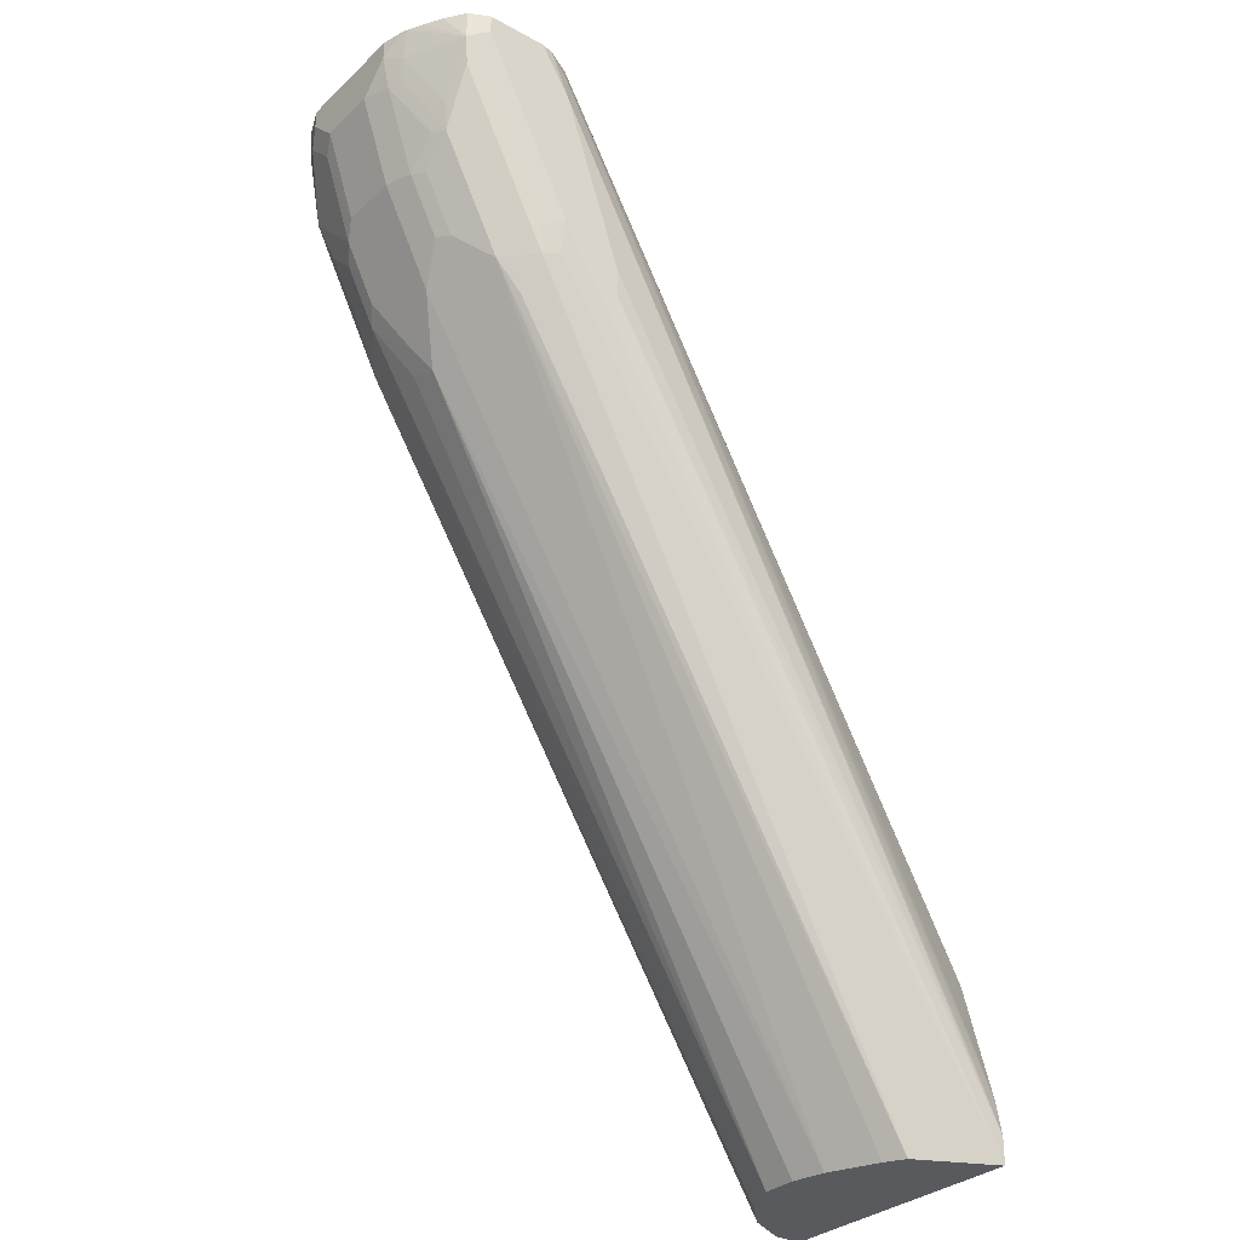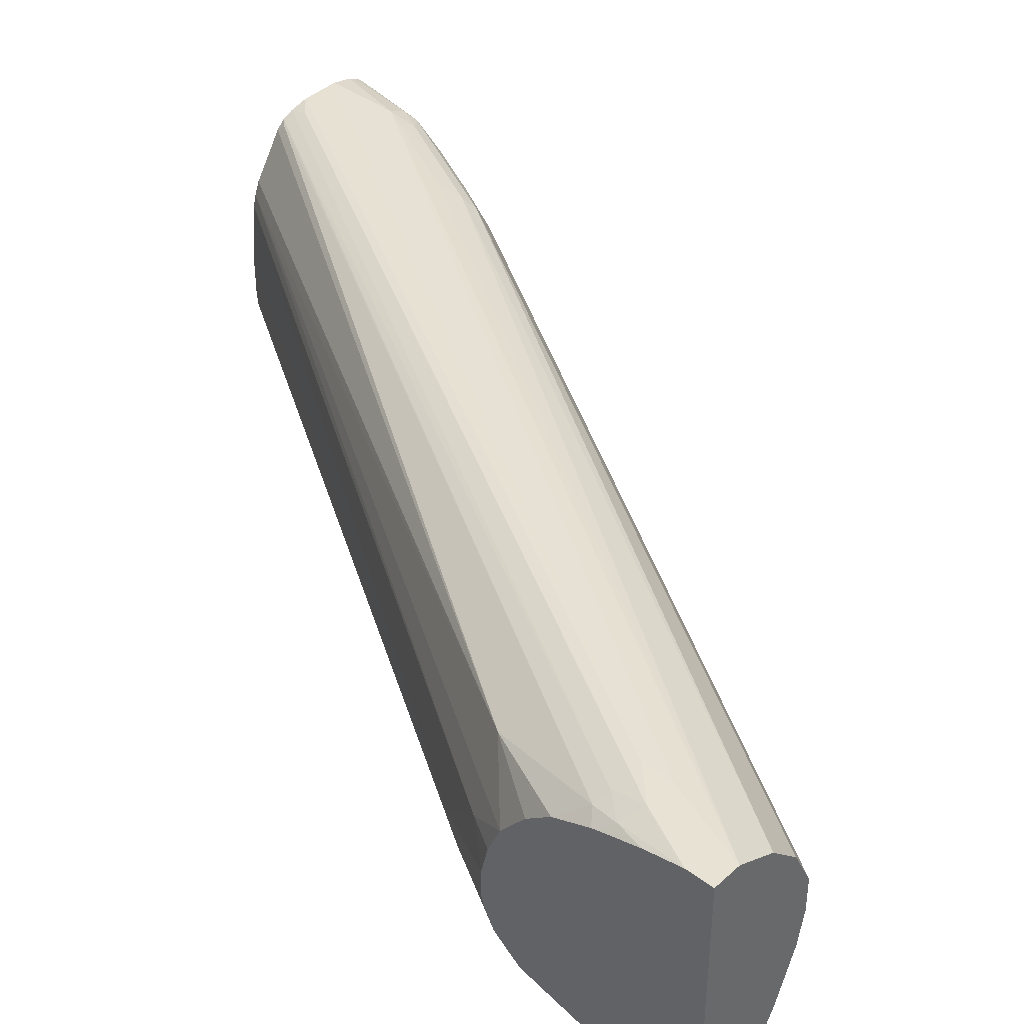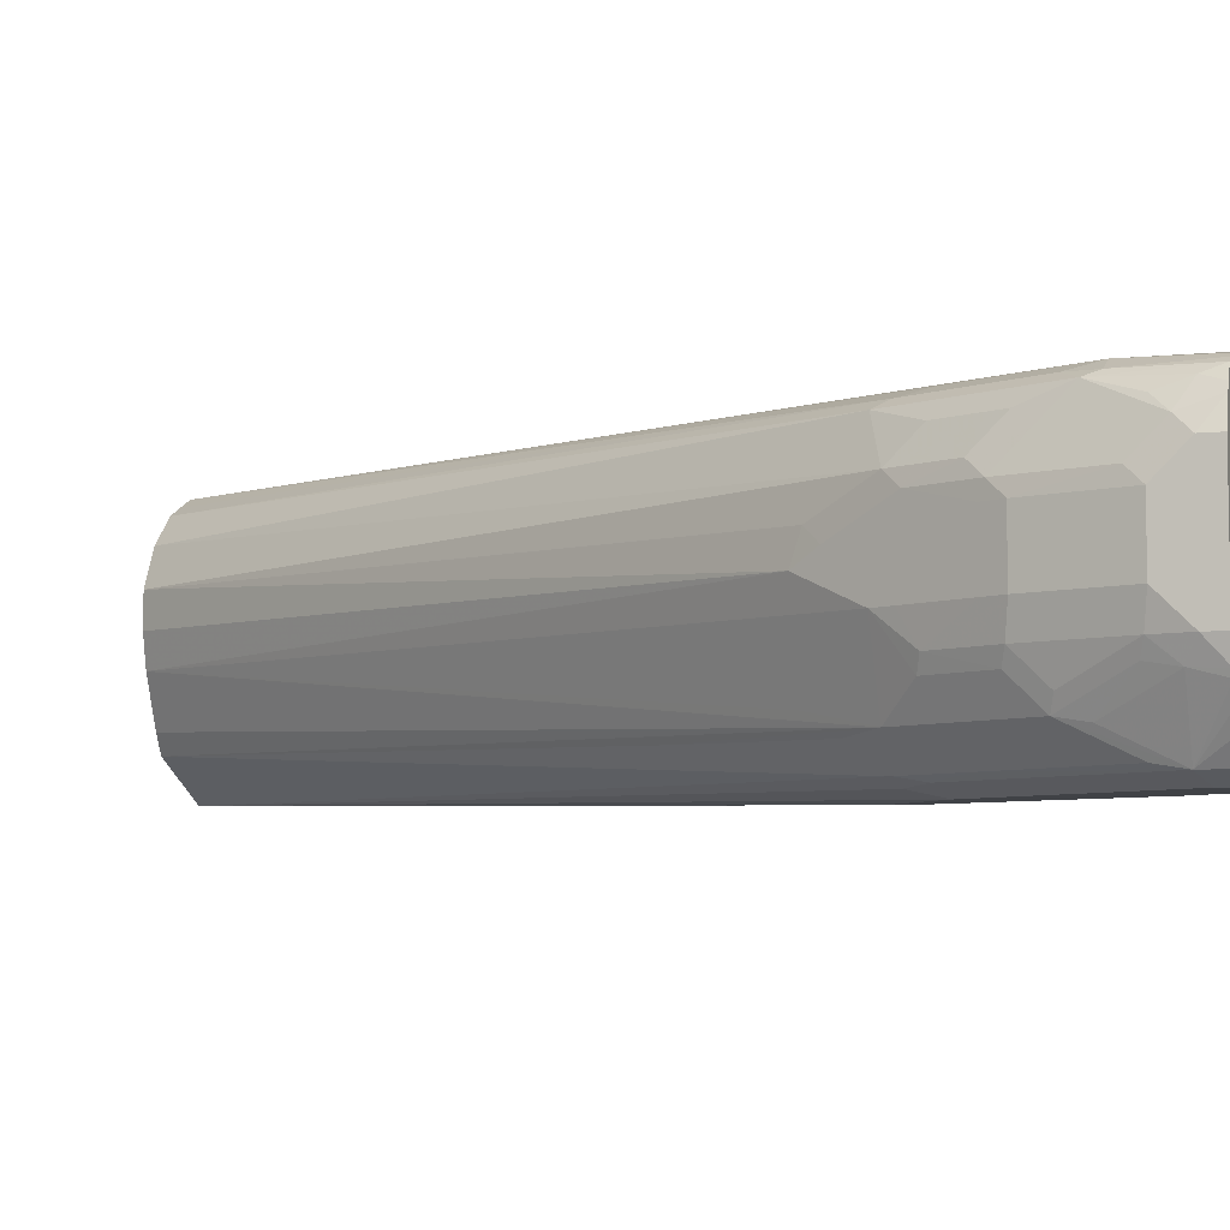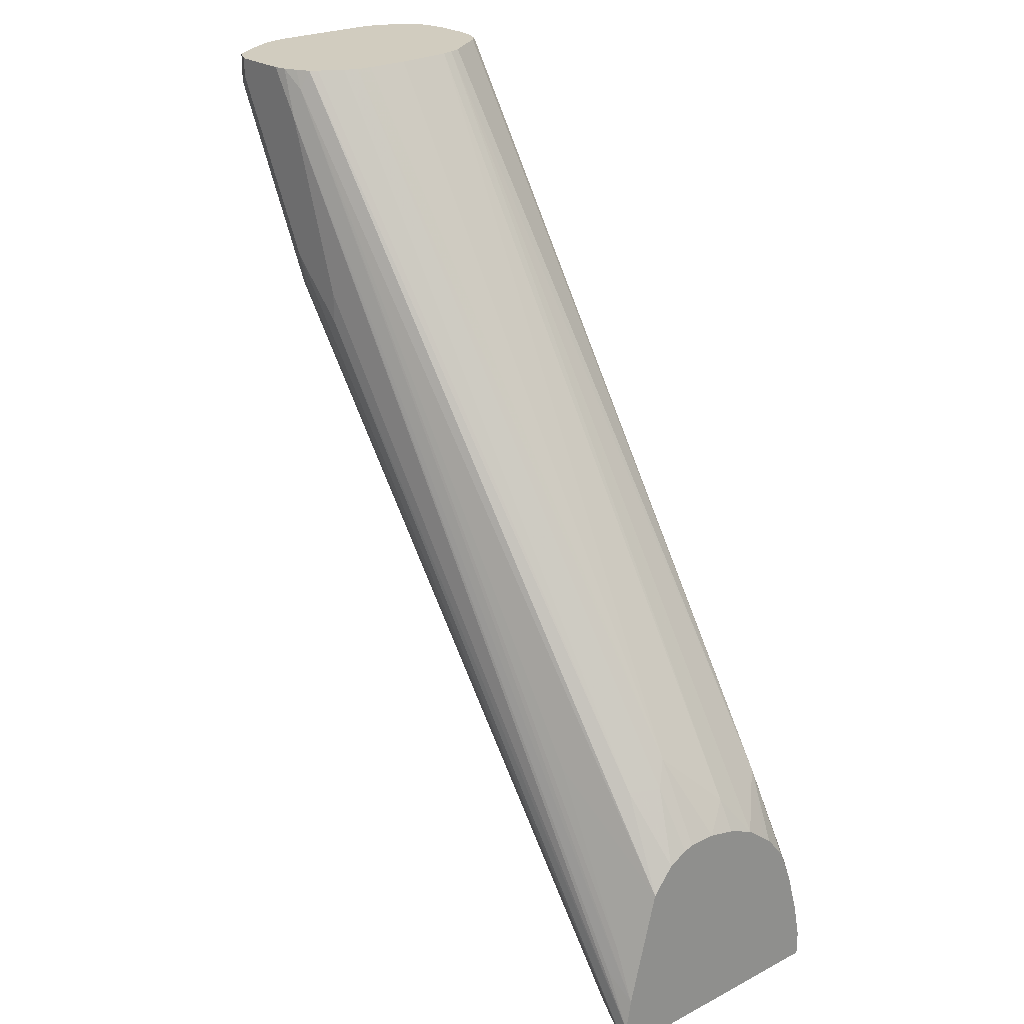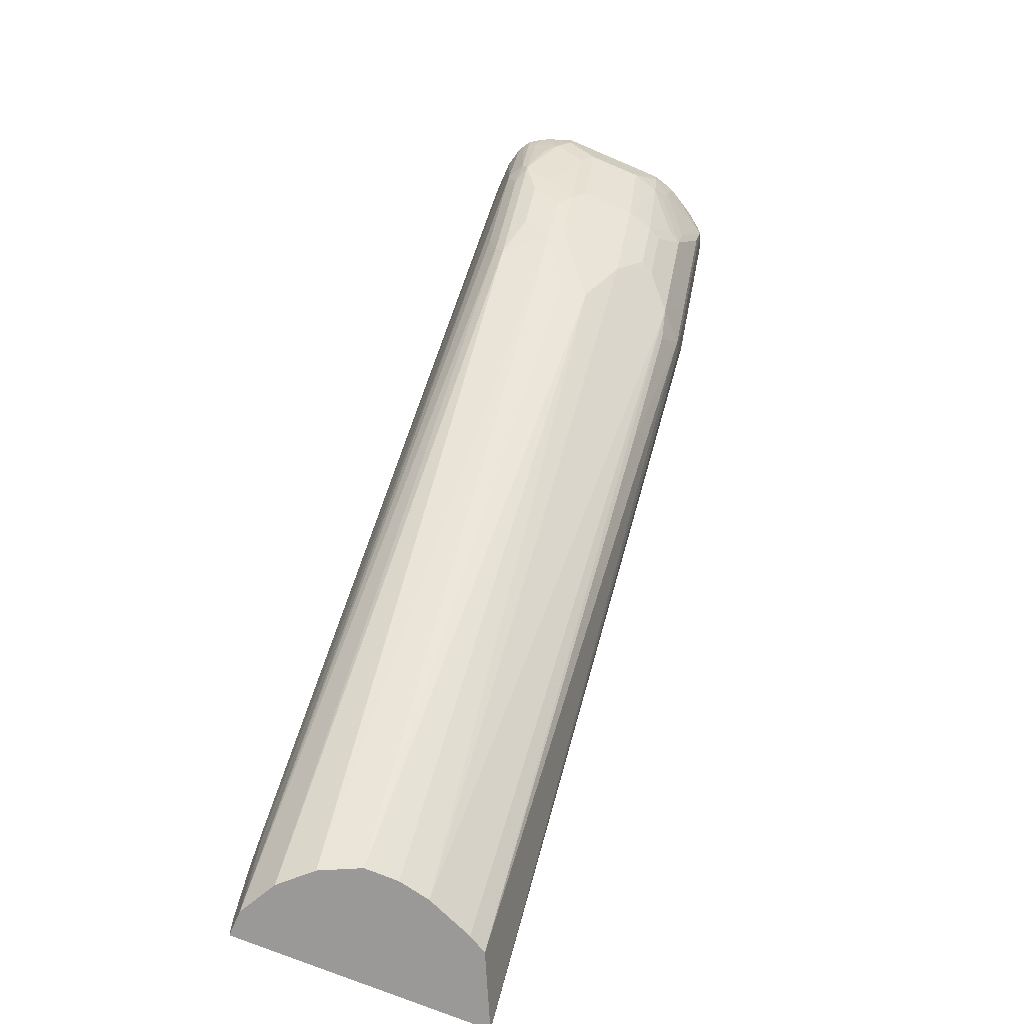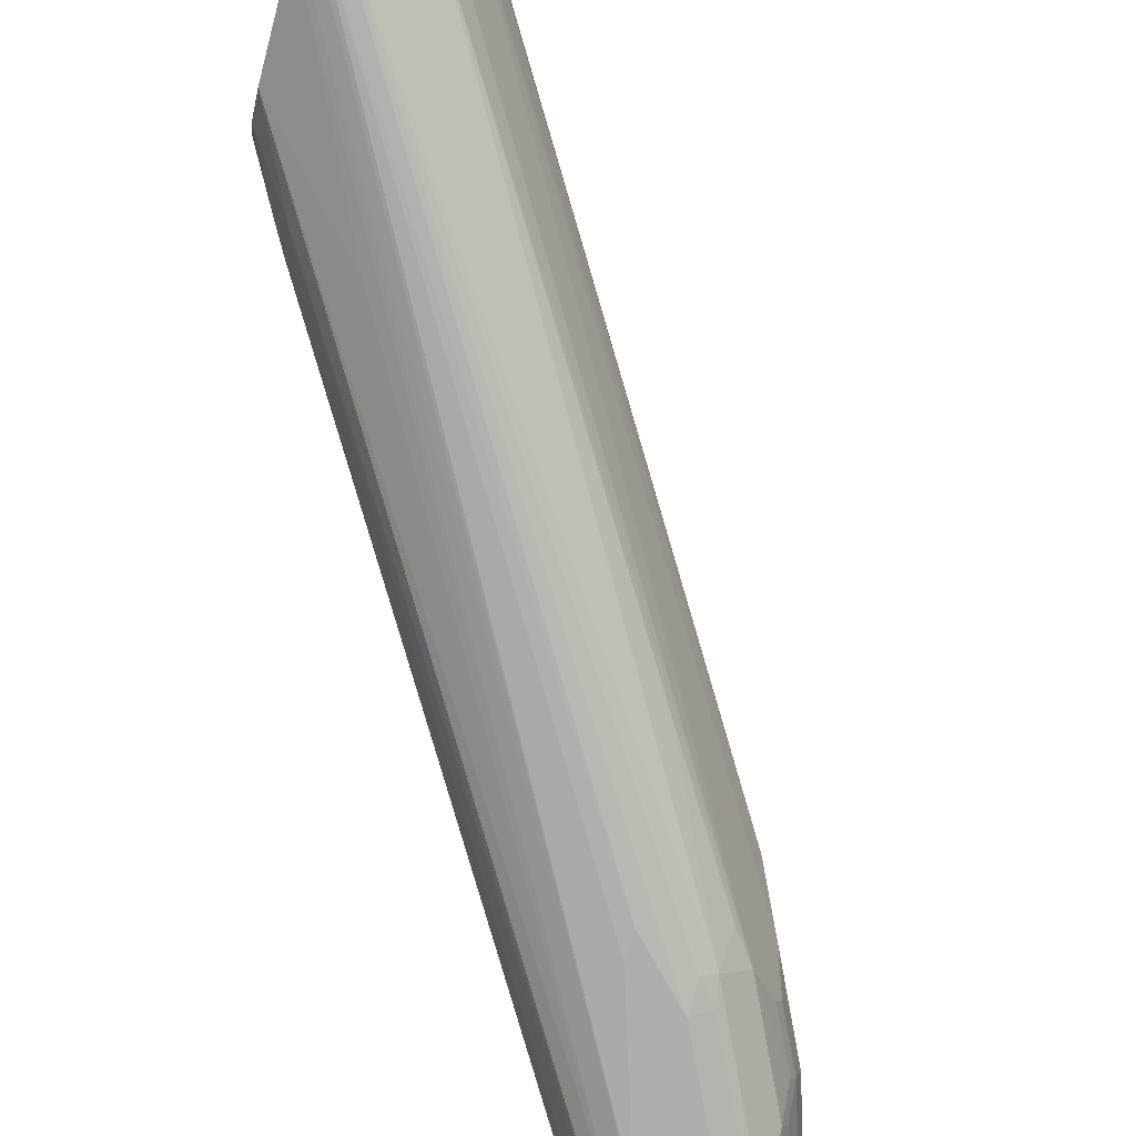
<metadata>
{"format":"obj","ext":"obj","renderer":"f3d","projection":"perspective","resolution":1024,"background":"white","views":[{"elev":-31.5,"azim":142.1,"up":"+Y"},{"elev":40.8,"azim":-47.8,"up":"+Z"},{"elev":-6.3,"azim":107.3,"up":"+Z"},{"elev":23.9,"azim":-130.4,"up":"+Y"},{"elev":-69.0,"azim":66.7,"up":"+Y"},{"elev":-77.9,"azim":-16.0,"up":"+Z"}]}
</metadata>
<code>
v 0.653 0.4293 -0.06698
v 0.653 0.4293 -3.28e-06
v 0.653 0.4186 -0.06698
v 0.65 0.4293 -0.07914
v 0.647 0.4293 0.0147
v 0.653 0.4186 -3.28e-06
v 0.653 0.4018 -0.05023
v 0.6489 0.3998 -0.06698
v 0.6475 0.413 -0.07814
v 0.6486 0.4293 -0.08262
v 0.645 0.4293 0.01876
v 0.6489 0.4102 0.008373
v 0.653 0.4018 -0.01676
v 0.6363 0.3516 -0.05023
v 0.6447 0.3977 -0.07535
v 0.6321 0.3496 -0.06698
v 0.6321 0.3663 -0.08371
v 0.6307 0.3796 -0.09488
v 0.6307 0.413 -0.1116
v 0.6439 0.4293 -0.09134
v 0.6399 0.4293 0.02626
v 0.6419 0.4186 0.02232
v 0.6489 0.3935 -0.008379
v 0.6426 0.4018 0.01673
v 0.6321 0.3767 0.02511
v 0.6321 0.36 0.008373
v 0.6363 0.3516 -0.01676
v 0.6307 0.3405 -0.05023
v 0.6279 0.3642 -0.09209
v 0.6279 0.3474 -0.07535
v 0.6154 0.316 -0.06698
v 0.6196 0.4186 -0.1172
v 0.6307 0.4293 -0.1116
v 0.6387 0.4293 -0.1005
v 0.6279 0.3977 -0.1088
v 0.5945 0.3307 -0.1088
v 0.5805 0.3125 -0.1116
v 0.5861 0.3516 -0.1172
v 0.6356 0.4293 0.0288
v 0.6307 0.3851 0.02789
v 0.6321 0.3433 -0.008379
v 0.6216 0.3684 0.0293
v 0.6238 0.36 0.02511
v 0.6259 0.3516 0.01673
v 0.6259 0.3349 -3.28e-06
v 0.6307 0.3405 -0.01676
v 0.614 0.307 -0.05023
v 0.5945 0.2972 -0.09209
v 0.6112 0.314 -0.07535
v 0.6084 0.2958 -0.05023
v 0.6196 0.4293 -0.1172
v 0.5777 0.2972 -0.1088
v 0.5693 0.3181 -0.1172
v 0.5693 0.2993 -0.113
v 0.6315 0.4293 0.03081
v 0.6196 0.3851 0.03348
v 0.6154 0.3098 -0.008379
v 0.6049 0.3349 0.0293
v 0.6091 0.3181 0.01673
v 0.5882 0.3014 0.0293
v 0.5903 0.293 0.02511
v 0.6091 0.3014 -3.28e-06
v 0.614 0.307 -0.01676
v 0.5986 0.2763 -0.02513
v 0.5917 0.2623 -0.03349
v 0.5917 0.2791 -0.06698
v 0.5749 0.2623 -0.08371
v 0.3475 -0.1141 -0.0387
v 0.3356 -0.1141 -0.06698
v 0.3293 -0.1141 -0.07814
v 0.5275 0.1967 -0.09209
v 0.5805 0.2791 -0.09488
v 0.5861 0.4293 -0.1172
v 0.3213 -0.1141 -0.08216
v 0.307 -0.1141 -0.0893
v 0.2878 -0.1141 -0.09891
v 0.2857 -0.1141 -0.09994
v 0.5526 0.3014 -0.1172
v 0.6196 0.4293 0.03348
v 0.3182 -0.06697 0.05024
v 0.3014 -0.1141 0.05024
v 0.5861 0.3181 0.03348
v 0.3126 -0.1141 0.04465
v 0.3238 -0.1141 0.03906
v 0.3405 -0.1141 0.02232
v 0.5923 0.2679 -0.01676
v 0.3416 -0.1141 0.02024
v 0.3471 -0.1141 0.009078
v 0.3517 -0.1141 -3.28e-06
v 0.3517 -0.1141 -0.01989
v 0.5792 0.4293 -0.1157
v 0.5693 0.4018 -0.1172
v 0.2857 -0.1141 0.05024
v 0.2857 -0.09952 -0.1002
v 0.5358 0.2847 -0.1172
v 0.5967 0.4293 0.03348
v 0.3182 -0.05021 0.05024
v 0.5672 0.4186 -0.113
v 0.5721 0.4293 -0.1121
v 0.5358 0.3014 -0.1172
v 0.3014 -0.06697 -0.1005
v 0.2857 -0.0809 -0.09697
v 0.2857 -0.09941 0.05024
v 0.5861 0.4293 0.03112
v 0.5861 0.4186 0.03348
v 0.3014 -0.06697 0.05024
v 0.5648 0.4293 -0.1081
v 0.2993 -0.05021 -0.09629
v 0.3496 0.05026 -0.09629
v 0.2857 -0.01357 -0.07953
v 0.2857 -0.07787 0.04578
v 0.2903 -0.06138 0.04465
v 0.5792 0.4293 0.02844
v 0.3014 -0.04814 0.04604
v 0.562 0.4293 -0.104
v 0.314 0.04191 -0.07535
v 0.2857 -0.008353 -0.07535
v 0.2857 -0.0659 0.04237
v 0.2857 -0.05154 0.03819
v 0.2857 -0.05399 0.03896
v 0.2931 -0.04601 0.04186
v 0.5744 0.4293 0.02363
v 0.5749 0.4242 0.02789
v 0.5539 0.4293 -0.09081
v 0.2857 0.0017 -0.06698
v 0.3056 0.04191 -0.0586
v 0.5503 0.4293 -0.08371
v 0.2857 -0.03032 0.0293
v 0.3098 0.02095 0.02511
v 0.5573 0.4293 -0.002364
v 0.2857 0.007498 -0.0559
v 0.2857 0.008934 -0.05023
v 0.3126 0.05585 -0.05023
v 0.5495 0.4293 -0.07458
v 0.2857 -0.01622 0.01778
v 0.2857 -0.00213 -3.28e-06
v 0.2857 -0.01208 0.01259
v 0.5543 0.4293 -0.009789
v 0.2857 0.008934 -0.03349
v 0.2959 0.02234 -0.01676
v 0.5526 0.4293 -0.01676
v 0.5495 0.4293 -0.05023
v 0.2857 0.004998 -0.01676
f 68 88 87
f 68 90 89
f 68 70 69
f 68 74 70
f 68 75 74
f 68 76 75
f 68 77 76
f 68 89 88
f 68 81 93
f 73 92 91
f 68 84 83
f 68 85 84
f 68 87 85
f 68 93 77
f 68 83 81
f 77 111 118
f 77 103 111
f 77 110 102
f 77 117 110
f 66 68 67
f 77 125 117
f 77 131 125
f 77 132 131
f 77 93 103
f 77 139 132
f 77 136 143
f 77 135 137
f 77 128 135
f 77 119 128
f 77 120 119
f 77 118 120
f 77 143 139
f 77 137 136
f 57 62 64
f 65 89 90
f 56 80 81
f 56 97 80
f 56 79 97
f 55 79 56
f 53 77 78
f 53 54 77
f 56 81 82
f 52 77 54
f 52 75 76
f 52 74 75
f 52 70 74
f 52 71 70
f 77 102 94
f 52 72 71
f 52 76 77
f 65 90 68
f 56 82 58
f 58 82 60
f 65 86 89
f 64 86 65
f 62 89 86
f 62 88 89
f 62 87 88
f 62 85 87
f 57 64 63
f 62 86 64
f 61 84 85
f 60 84 61
f 60 83 84
f 60 81 83
f 60 82 81
f 59 61 62
f 61 85 62
f 77 94 95
f 113 122 123
f 79 96 97
f 125 131 126
f 122 129 123
f 122 130 129
f 121 123 129
f 121 129 128
f 119 121 128
f 126 131 132
f 116 127 124
f 116 125 126
f 116 117 125
f 115 116 124
f 113 121 114
f 113 123 121
f 139 143 140
f 116 126 127
f 112 121 119
f 126 132 133
f 127 133 134
f 50 68 66
f 138 141 140
f 136 138 140
f 136 140 143
f 133 142 134
f 133 141 142
f 126 133 127
f 133 140 141
f 132 139 133
f 129 138 136
f 129 130 138
f 129 137 135
f 129 136 137
f 128 129 135
f 133 139 140
f 77 95 78
f 112 114 121
f 112 119 120
f 96 105 106
f 96 104 105
f 94 100 95
f 94 102 101
f 92 102 98
f 92 101 102
f 96 106 97
f 92 94 101
f 91 92 98
f 91 98 99
f 80 93 81
f 80 103 93
f 80 106 103
f 80 97 106
f 92 100 94
f 112 120 118
f 98 107 99
f 98 108 109
f 111 112 118
f 110 117 116
f 108 110 109
f 107 116 115
f 107 110 116
f 106 114 112
f 98 102 108
f 104 106 105
f 104 113 114
f 103 112 111
f 103 106 112
f 102 110 108
f 98 110 107
f 98 109 110
f 104 114 106
f 50 65 68
f 32 78 95
f 48 72 52
f 3 9 4
f 4 9 10
f 5 11 12
f 5 12 6
f 6 12 23
f 6 23 13
f 7 13 27
f 7 27 14
f 7 14 8
f 8 15 9
f 8 14 16
f 8 16 17
f 8 17 29
f 8 29 15
f 9 15 18
f 9 18 19
f 9 19 10
f 16 30 17
f 15 29 18
f 14 31 16
f 14 28 31
f 14 46 28
f 14 27 46
f 3 7 8
f 13 23 27
f 12 25 26
f 12 24 25
f 12 22 24
f 11 22 12
f 11 21 22
f 10 19 20
f 12 26 23
f 2 5 6
f 1 5 2
f 1 11 5
f 1 91 99
f 1 73 91
f 1 51 73
f 1 33 51
f 1 34 33
f 1 20 34
f 1 99 107
f 1 10 20
f 1 3 4
f 1 7 3
f 1 13 7
f 1 6 13
f 1 2 6
f 48 49 50
f 1 4 10
f 16 31 30
f 1 107 115
f 1 124 127
f 1 21 11
f 1 39 21
f 1 55 39
f 1 79 55
f 1 96 79
f 1 104 96
f 1 115 124
f 1 113 104
f 1 130 122
f 1 138 130
f 1 141 138
f 1 142 141
f 1 134 142
f 1 127 134
f 1 122 113
f 17 30 29
f 3 8 9
f 19 32 51
f 43 59 44
f 42 58 43
f 41 45 57
f 40 56 42
f 39 56 40
f 39 55 56
f 43 58 60
f 37 54 53
f 37 53 38
f 36 52 37
f 36 48 52
f 32 73 51
f 32 92 73
f 32 100 92
f 37 52 54
f 32 95 100
f 43 60 61
f 44 59 62
f 48 71 72
f 18 29 19
f 48 70 71
f 48 69 70
f 48 68 69
f 48 67 68
f 43 61 59
f 48 66 67
f 47 65 50
f 47 64 65
f 47 63 64
f 46 57 63
f 45 62 57
f 44 62 45
f 48 50 66
f 32 53 78
f 42 56 58
f 31 50 49
f 23 41 27
f 23 26 41
f 22 25 24
f 21 25 22
f 21 40 25
f 21 39 40
f 25 42 43
f 19 38 32
f 19 36 37
f 19 35 36
f 19 29 35
f 19 34 20
f 32 38 53
f 19 51 33
f 19 37 38
f 25 43 44
f 19 33 34
f 25 45 26
f 25 44 45
f 30 49 48
f 30 31 49
f 29 48 36
f 29 30 48
f 29 36 35
f 28 47 31
f 31 47 50
f 28 46 63
f 27 57 46
f 27 41 57
f 26 45 41
f 25 40 42
f 28 63 47

</code>
